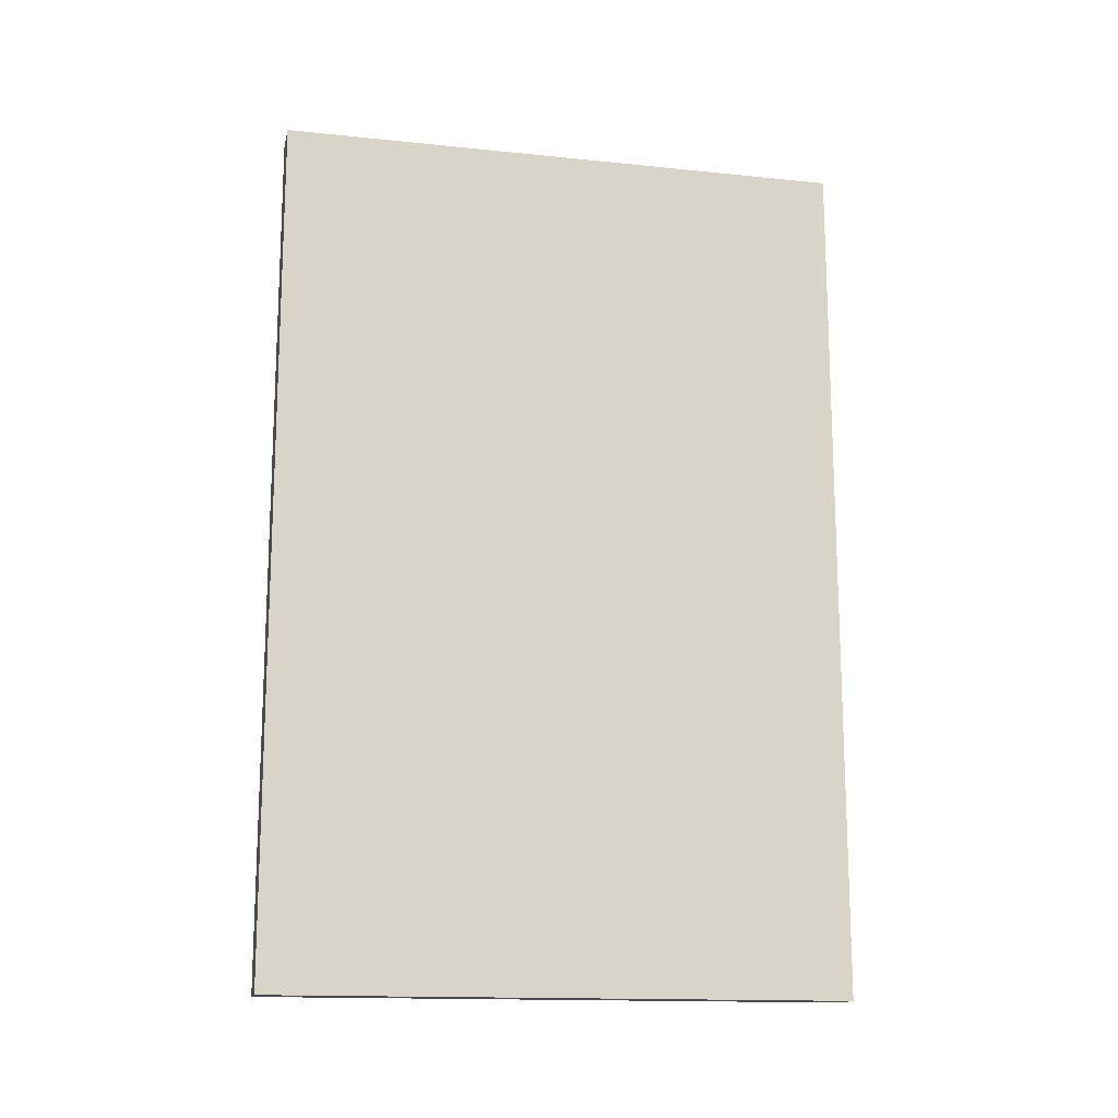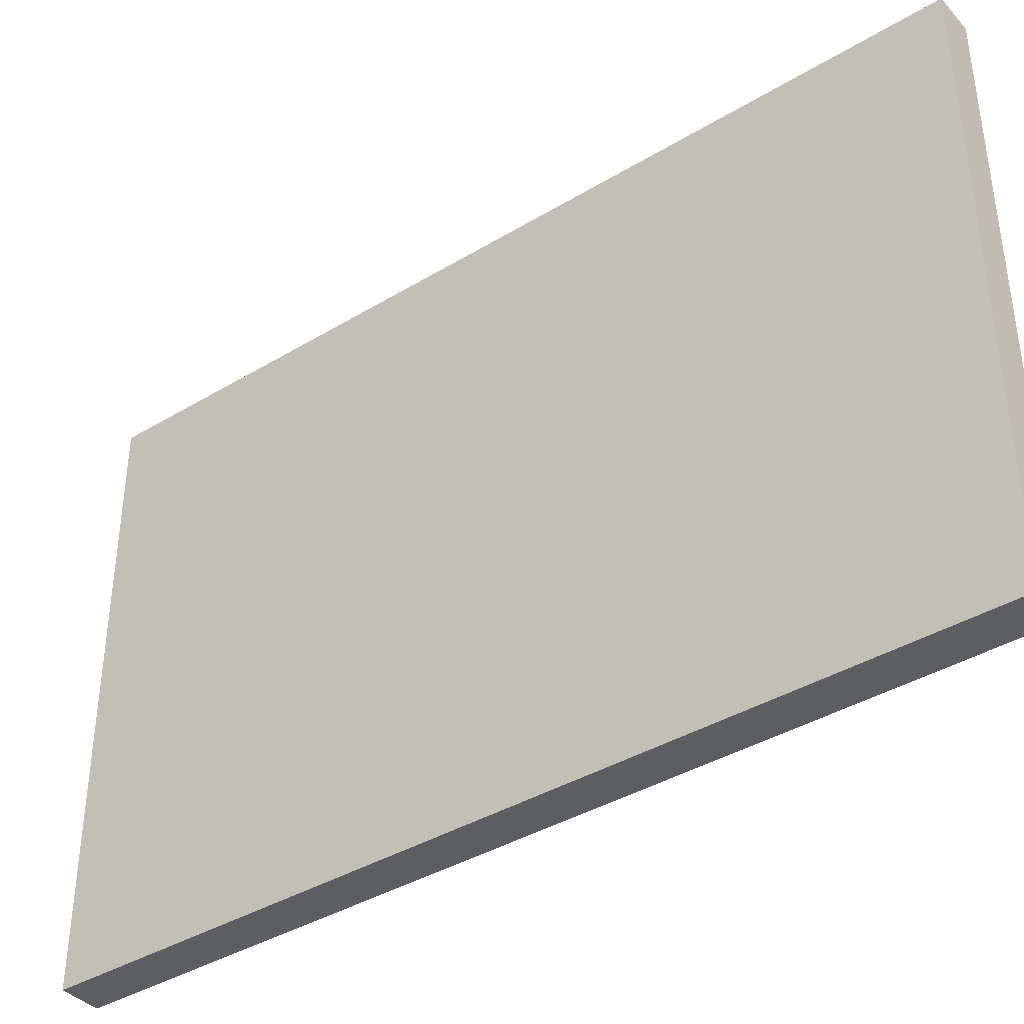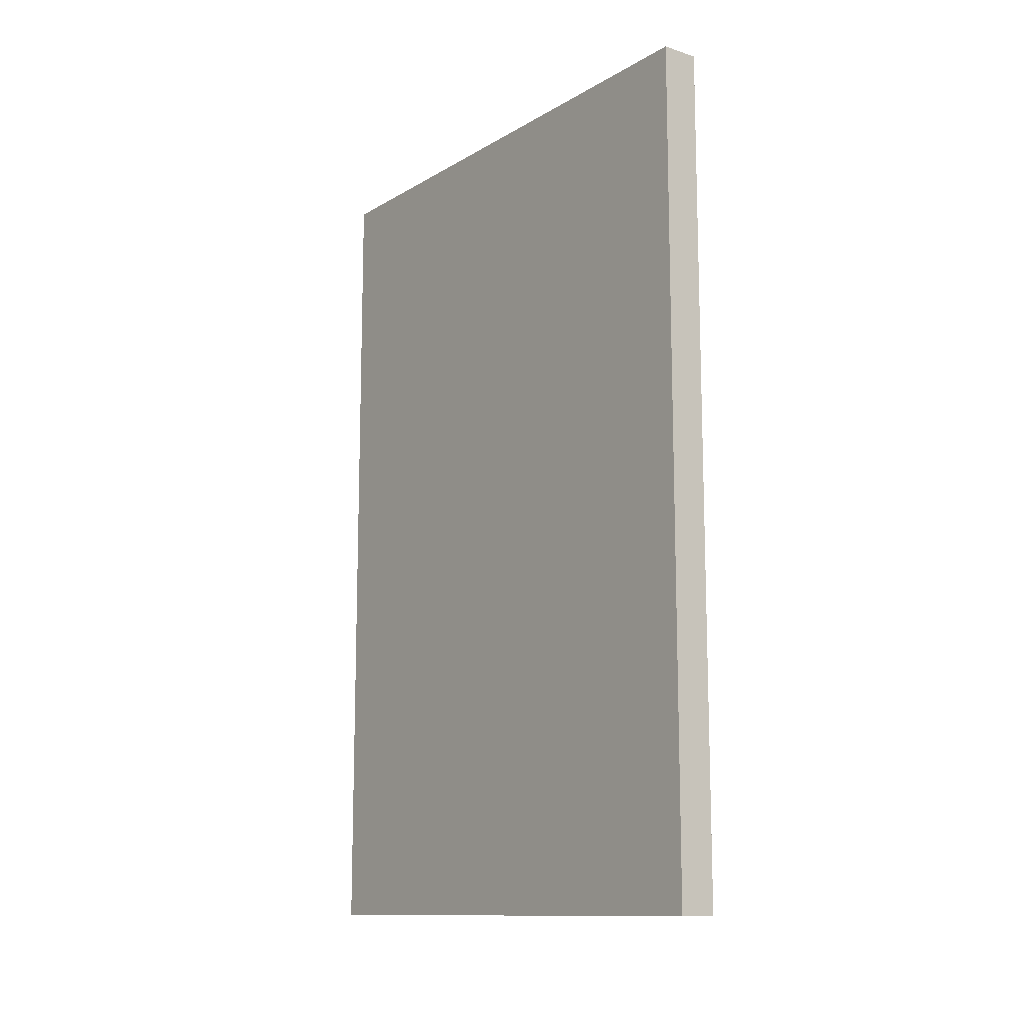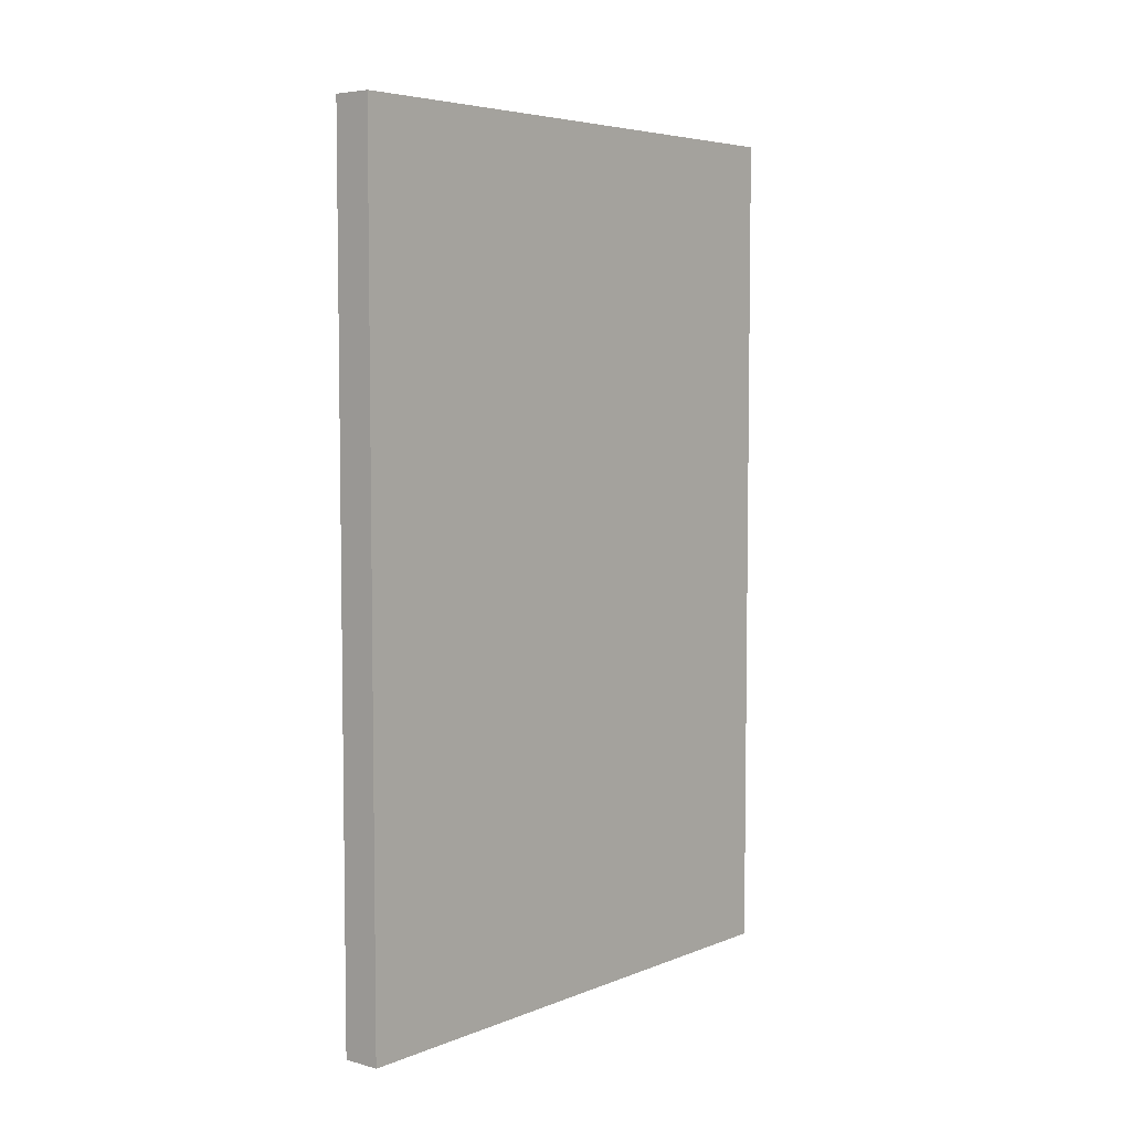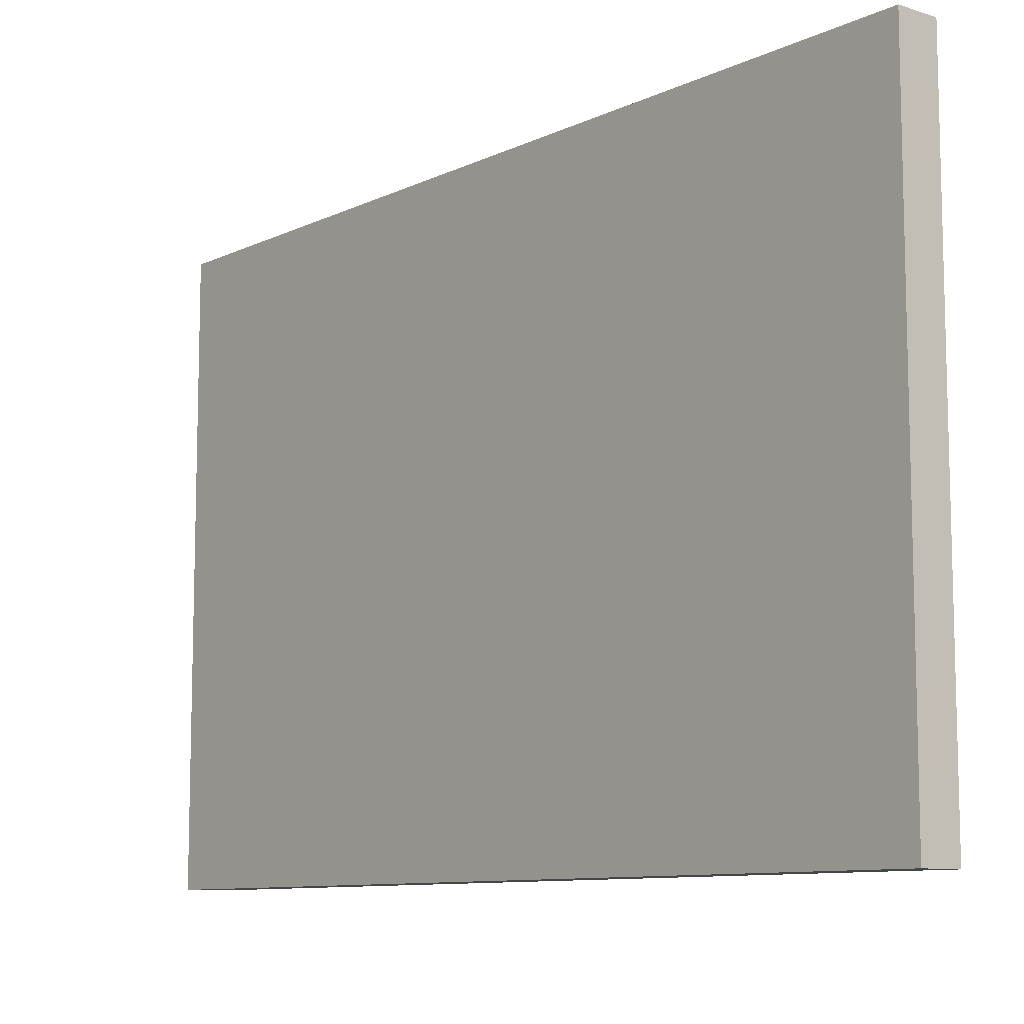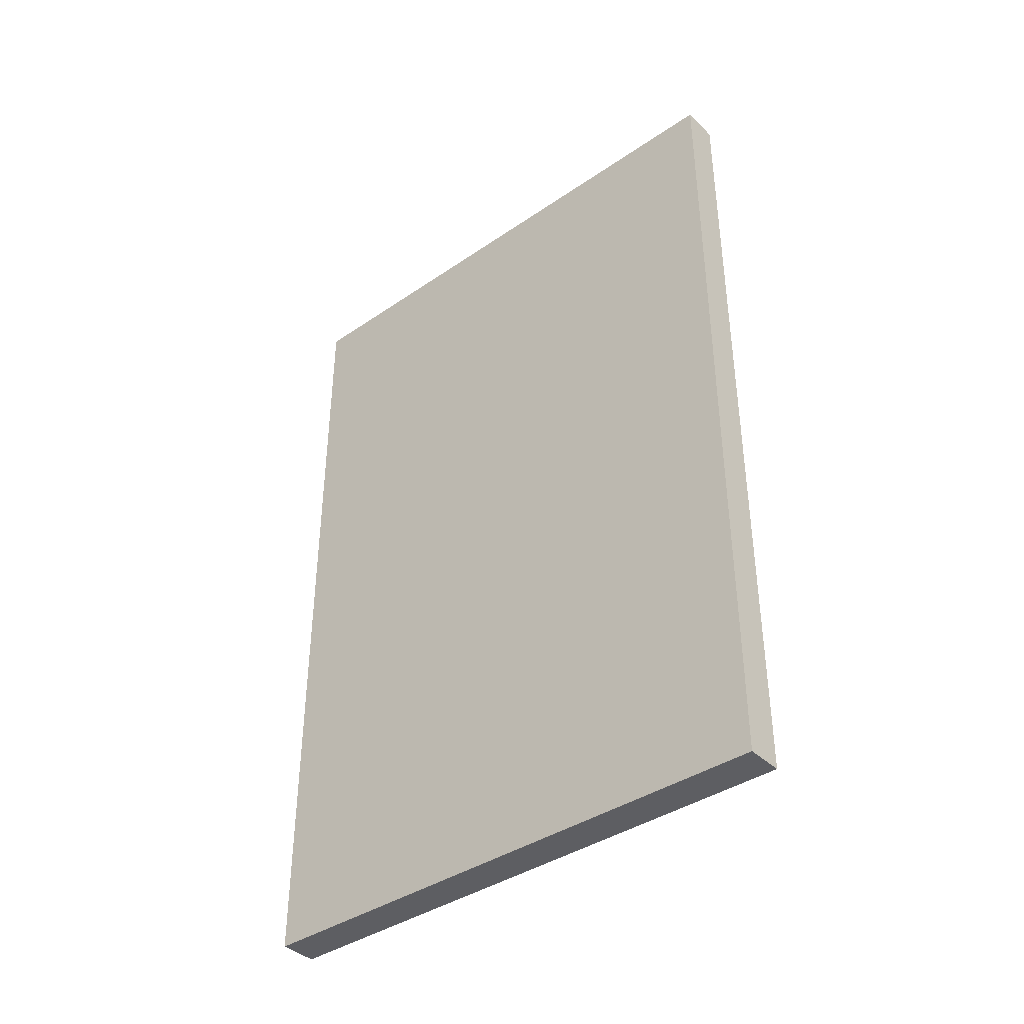
<metadata>
{"format":"obj","ext":"obj","renderer":"f3d","projection":"perspective","resolution":1024,"background":"white","views":[{"elev":-15.0,"azim":-102.4,"up":"+Z"},{"elev":-39.0,"azim":127.2,"up":"+Y"},{"elev":-12.2,"azim":143.4,"up":"+Z"},{"elev":5.4,"azim":39.9,"up":"+Z"},{"elev":-9.6,"azim":140.5,"up":"+Y"},{"elev":-39.4,"azim":130.4,"up":"+Z"}]}
</metadata>
<code>
g Wall_3x2_Cube_3x2
v -0.1 0 2.25
v -0.1 3 2.25
v -0.1 0 -2.25
v -0.1 3 -2.25
v 0.1 0 2.25
v 0.1 3 2.25
v 0.1 0 -2.25
v 0.1 3 -2.25
f 2 3 1
f 4 7 3
f 8 5 7
f 6 1 5
f 7 1 3
f 4 6 8
f 2 4 3
f 4 8 7
f 8 6 5
f 6 2 1
f 7 5 1
f 4 2 6

</code>
